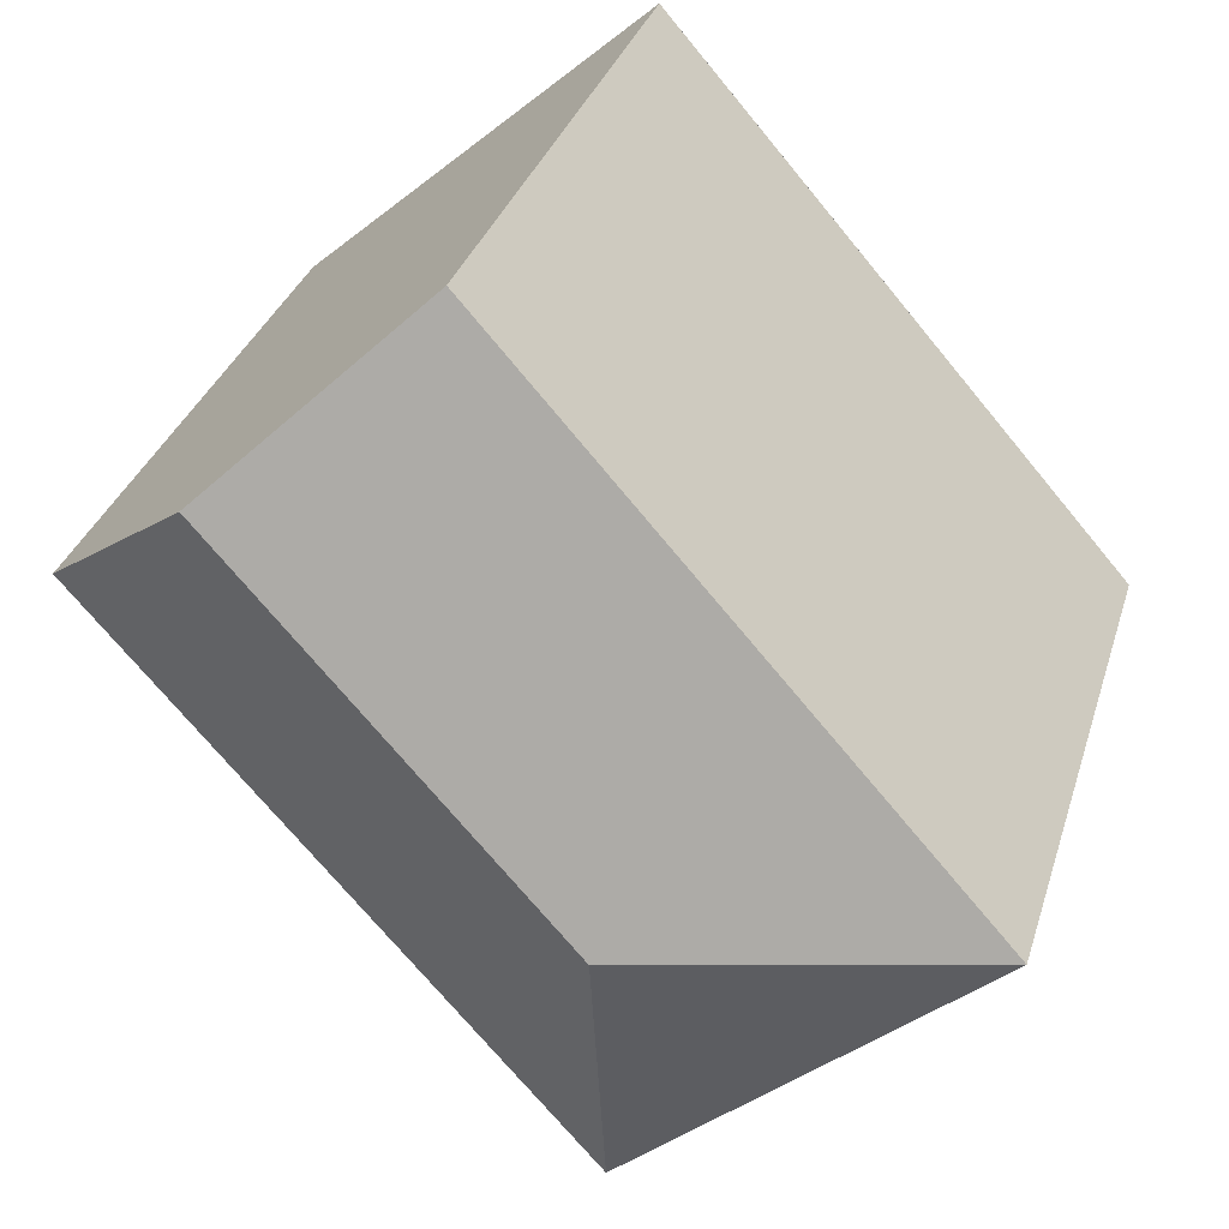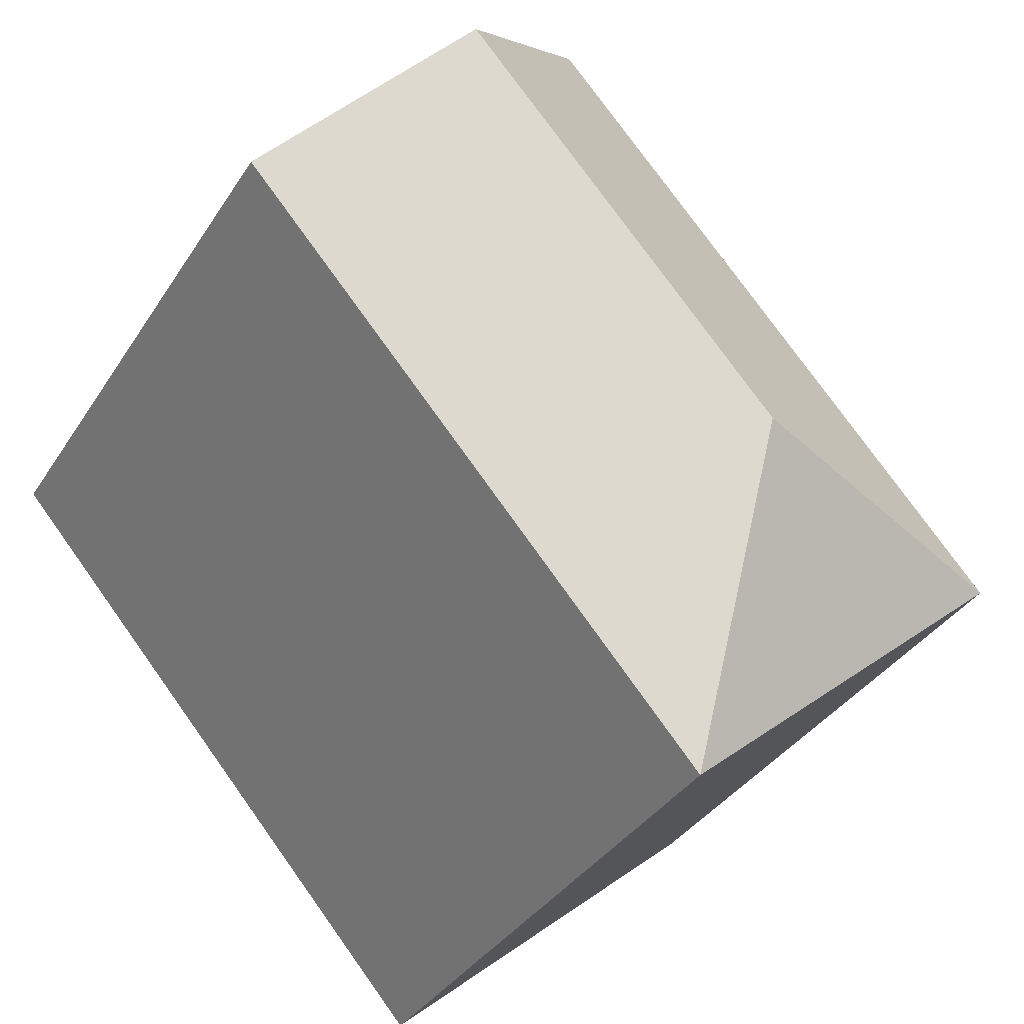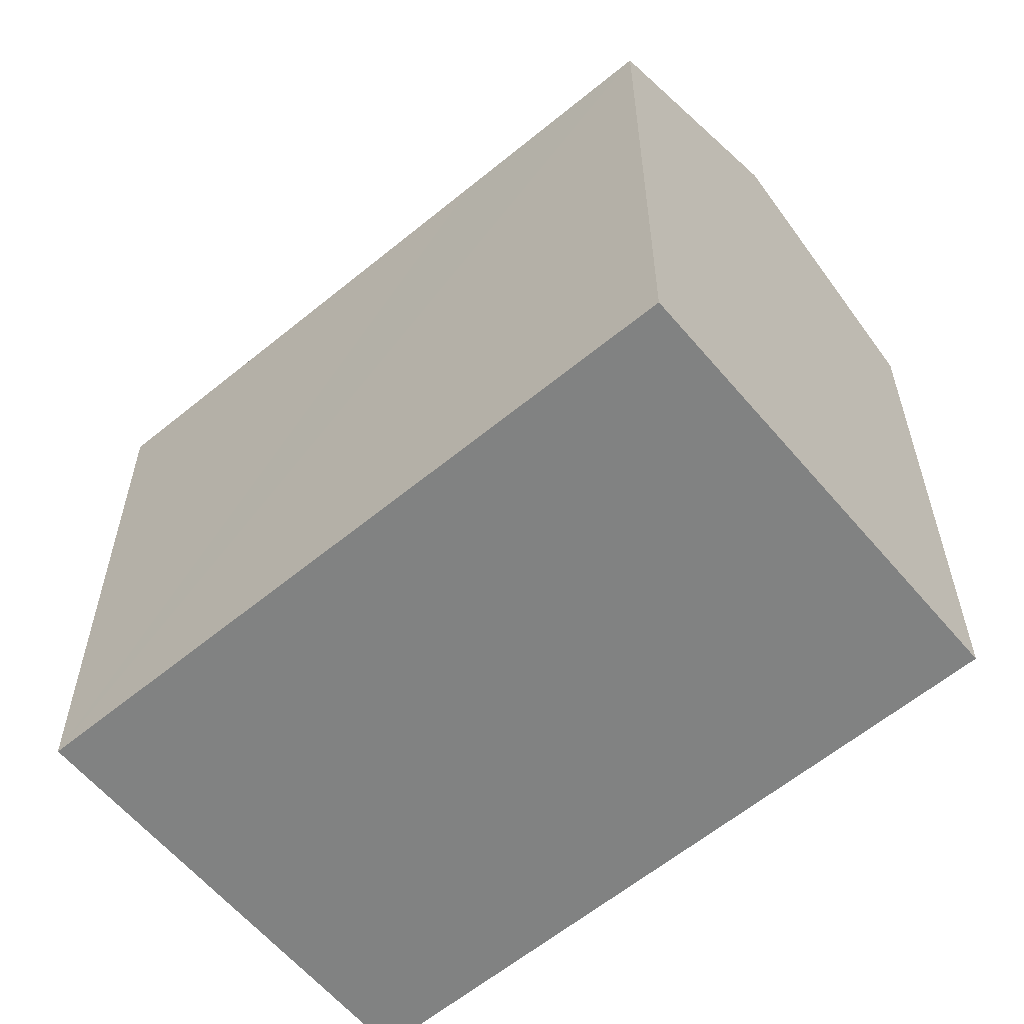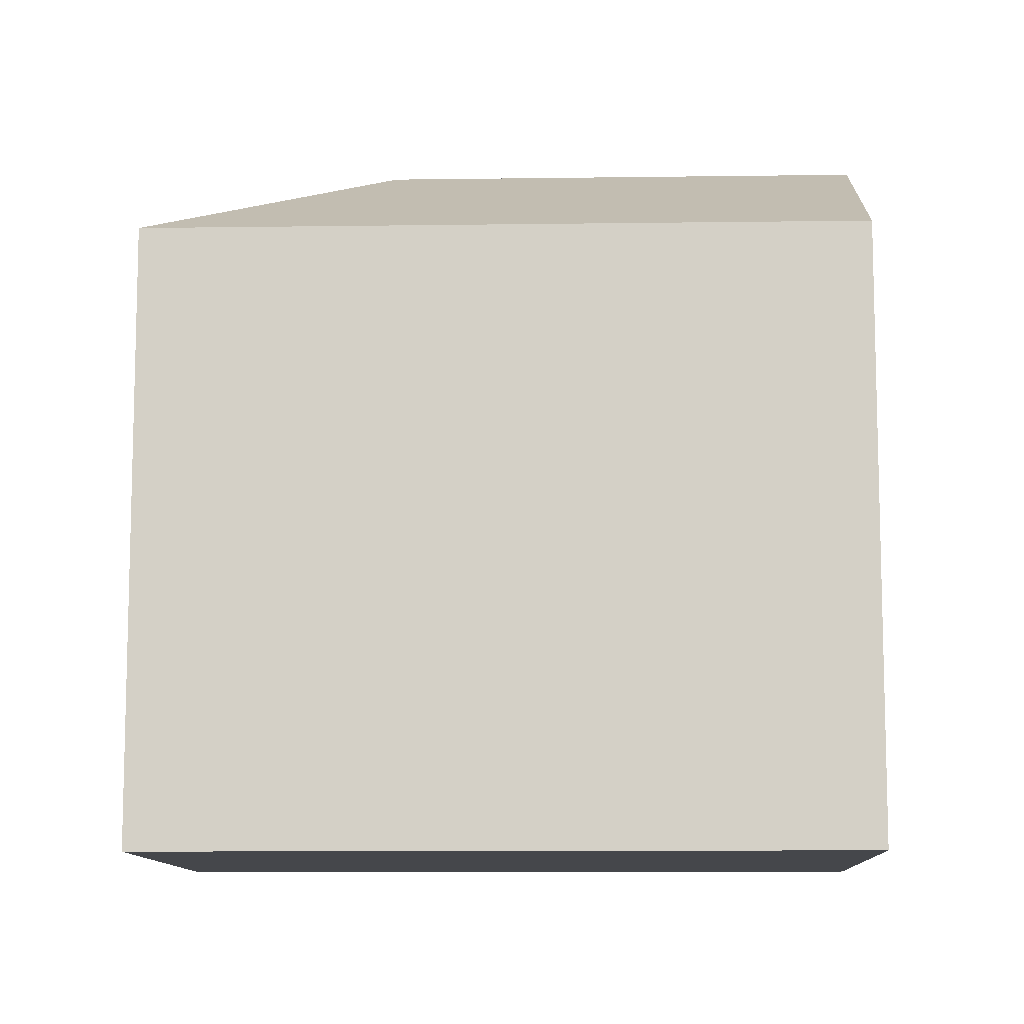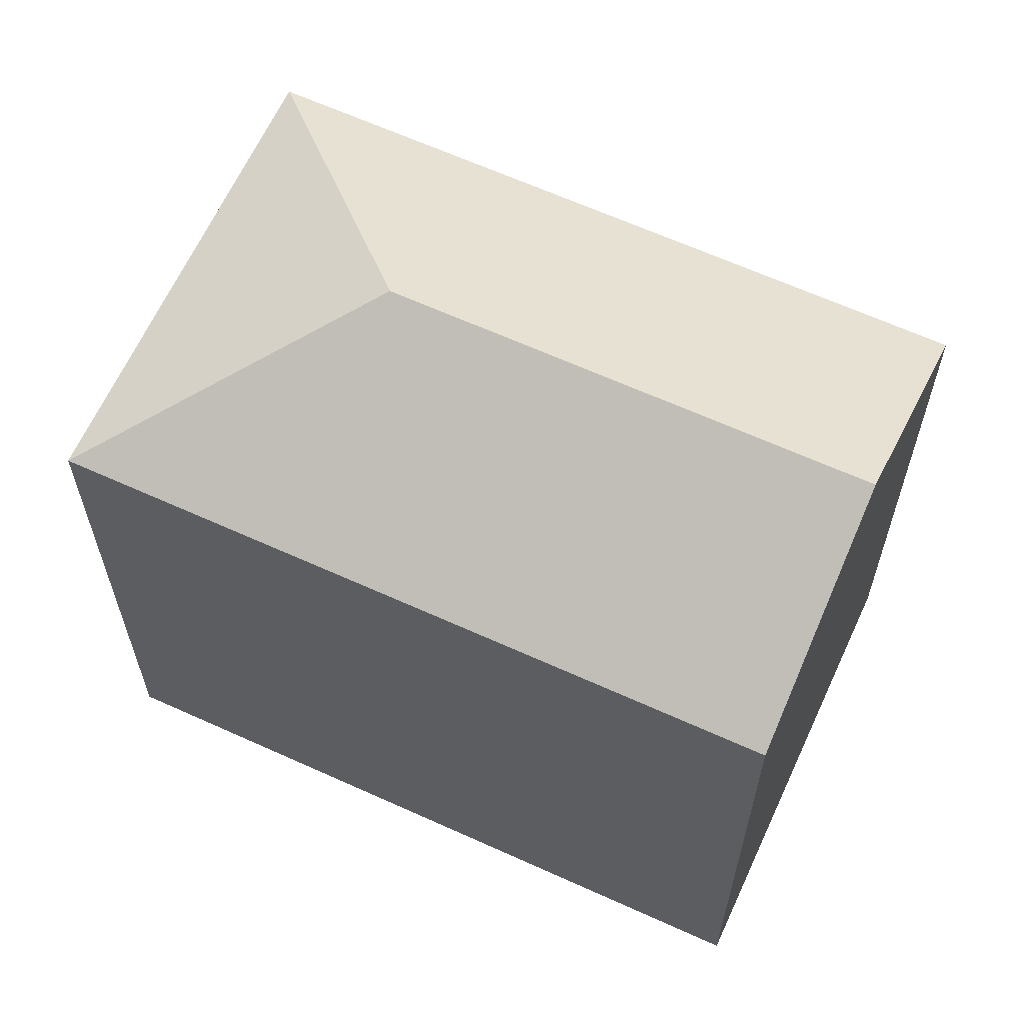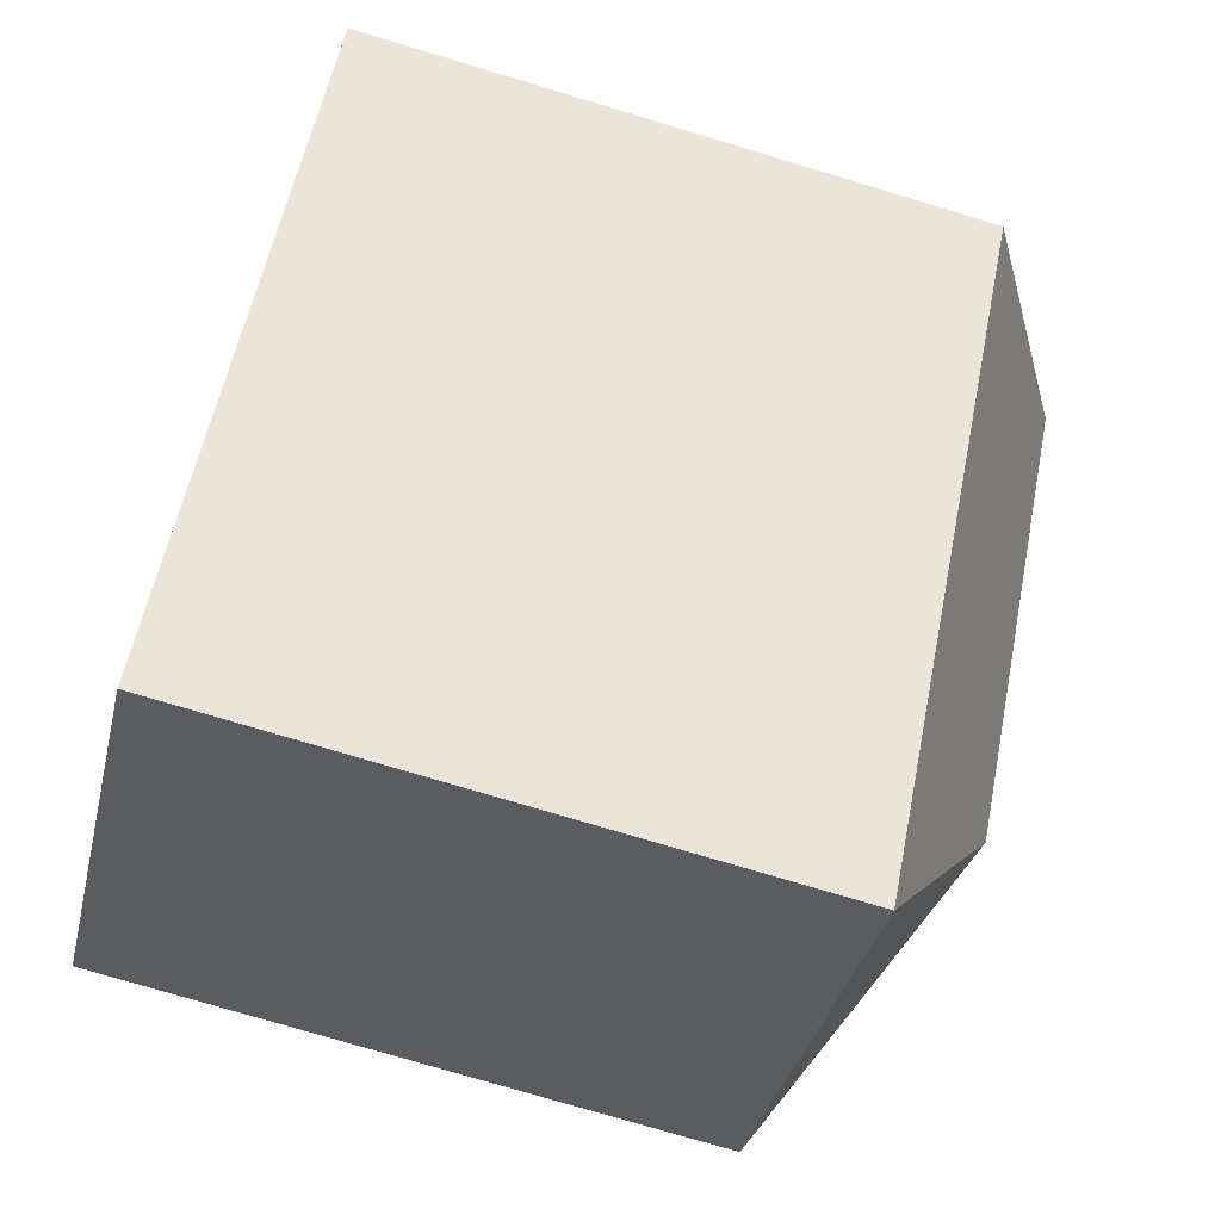
<metadata>
{"format":"obj","ext":"obj","renderer":"f3d","projection":"perspective","resolution":1024,"background":"white","views":[{"elev":31.9,"azim":-164.2,"up":"+Z"},{"elev":-35.7,"azim":151.7,"up":"+Z"},{"elev":-60.6,"azim":-8.7,"up":"+Y"},{"elev":-10.4,"azim":-46.7,"up":"+Y"},{"elev":64.2,"azim":-24.1,"up":"+Y"},{"elev":-75.9,"azim":73.3,"up":"+Z"}]}
</metadata>
<code>
v  21.86 16.12 6.111
v  17.21 19.36 10.2
v  17.56 19.11 9.888
v  16.32 16.12 -0.2
v  8.746 19.36 0.567
v  14.78 16.12 -1.954
v  9.312 16.12 -8.179
v  0 16.12 9.872e-16
v  8.685 16.12 9.888
v  12.55 16.12 14.29
v  9.312 5.008e-16 -8.179
v  0 0 0
v  12.55 -8.751e-16 14.29
v  8.685 -6.055e-16 9.888
v  17.56 -6.055e-16 9.888
v  21.86 -3.742e-16 6.111
v  17.21 -6.246e-16 10.2
v  14.78 1.196e-16 -1.954
v  16.32 1.225e-17 -0.2
g defaultobject
f 1 2 3
f 2 1 4
f 2 4 5
f 5 4 6
f 5 6 7
f 5 7 8
f 9 5 8
f 5 9 10
f 5 10 2
f 11 8 7
f 8 11 12
f 12 9 8
f 9 12 10
f 10 12 13
f 13 12 14
f 10 3 2
f 3 10 1
f 1 10 13
f 1 13 15
f 1 15 16
f 15 13 17
f 16 4 1
f 4 16 6
f 6 16 7
f 7 16 11
f 11 16 18
f 18 16 19
f 15 19 16
f 19 15 17
f 19 17 13
f 19 13 18
f 18 13 11
f 11 13 14
f 11 14 12

</code>
